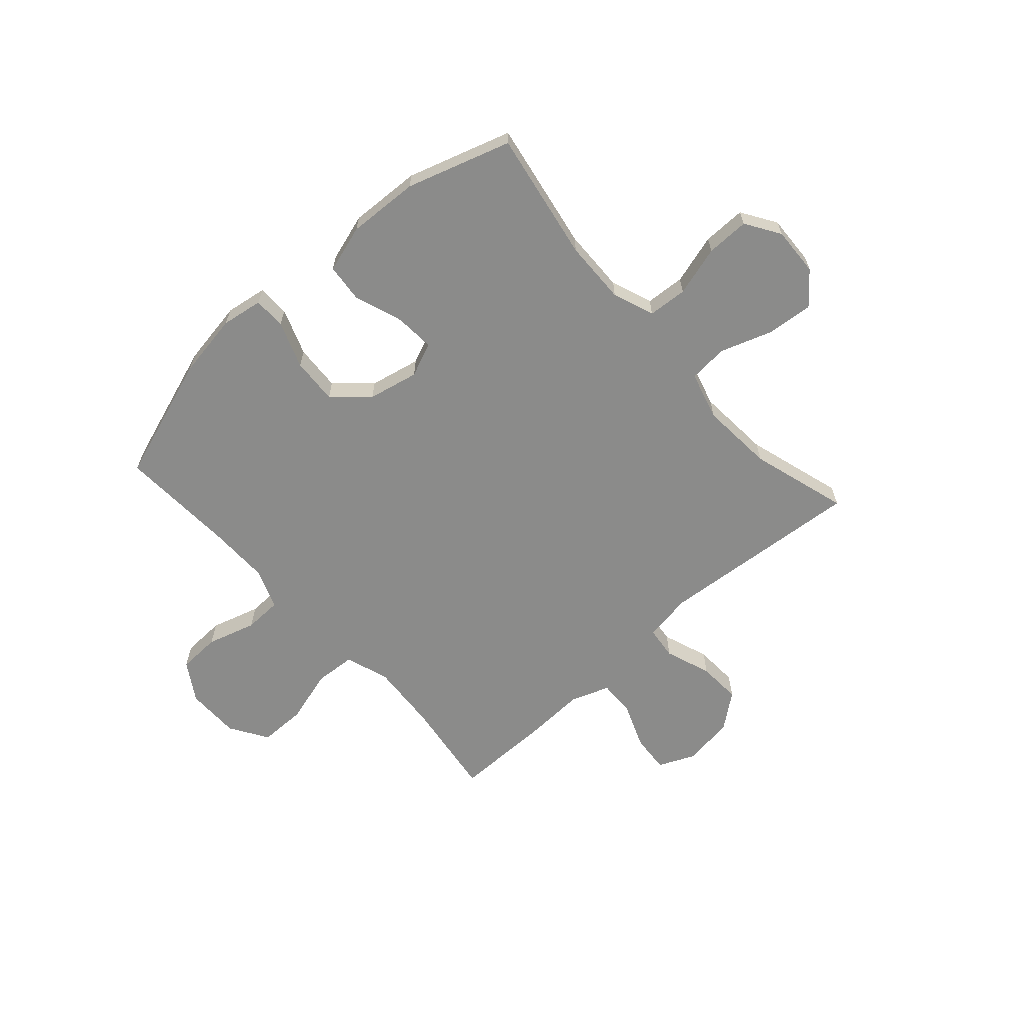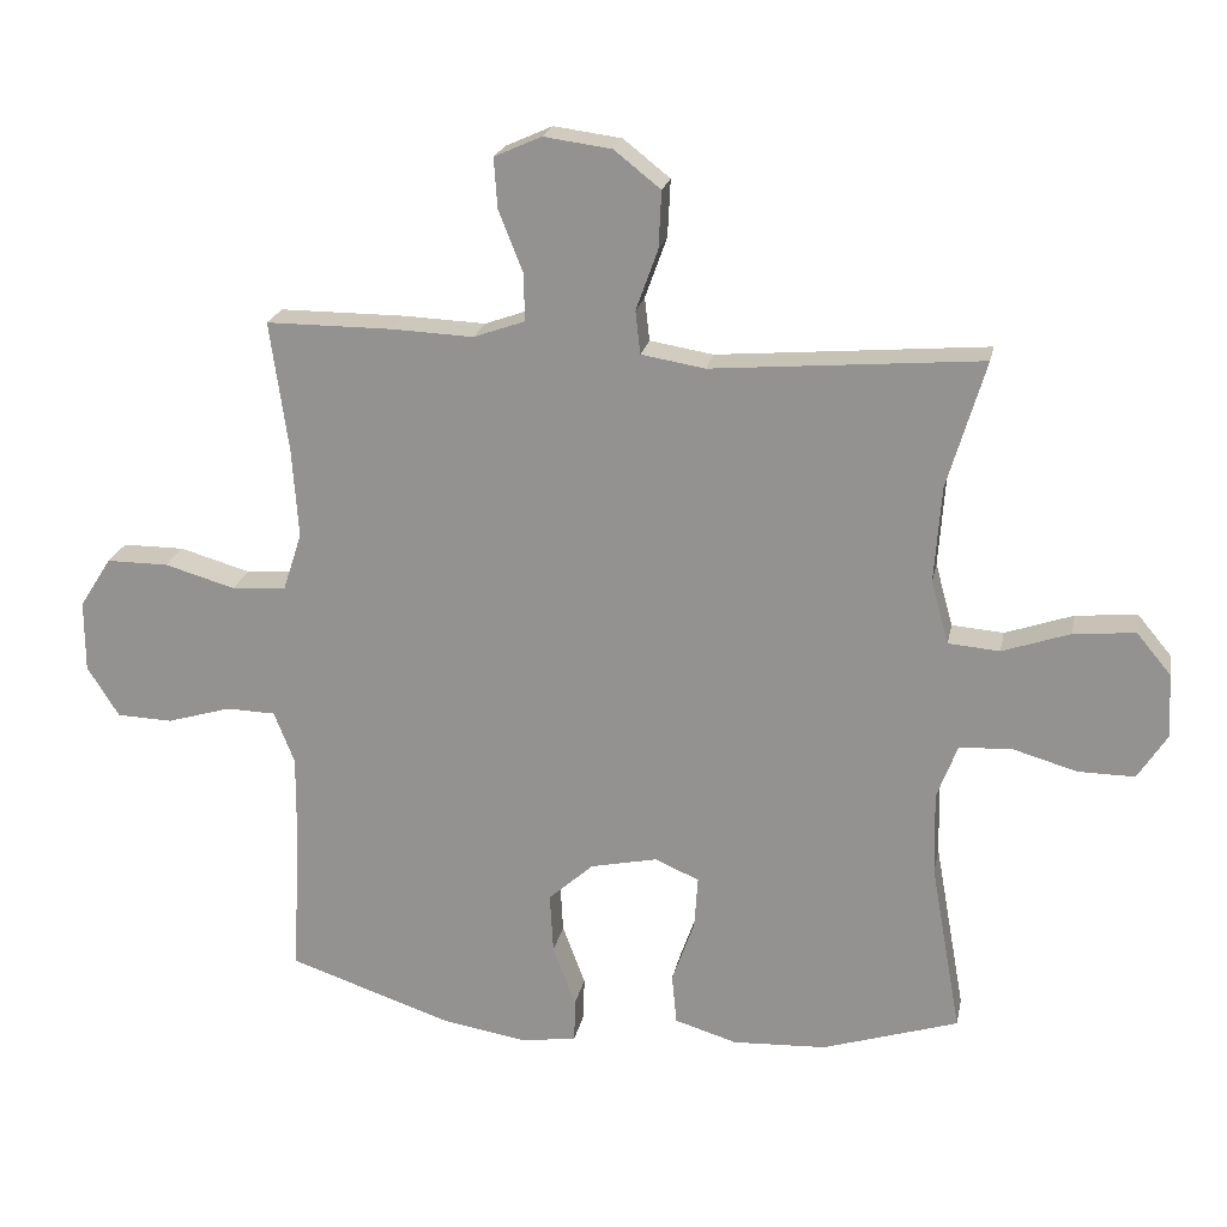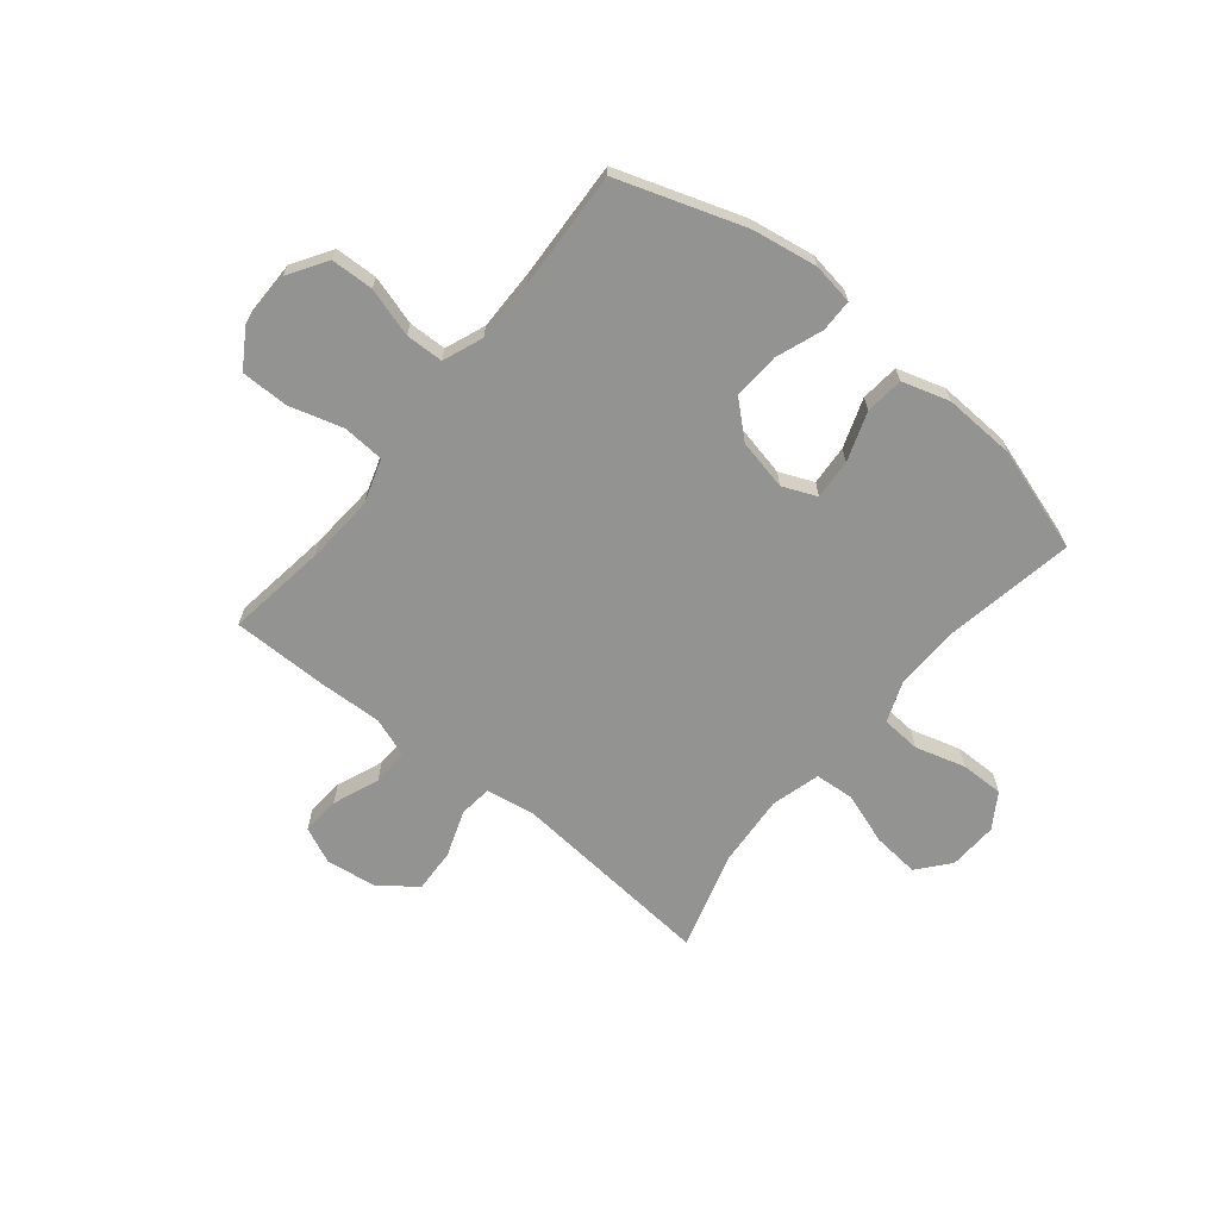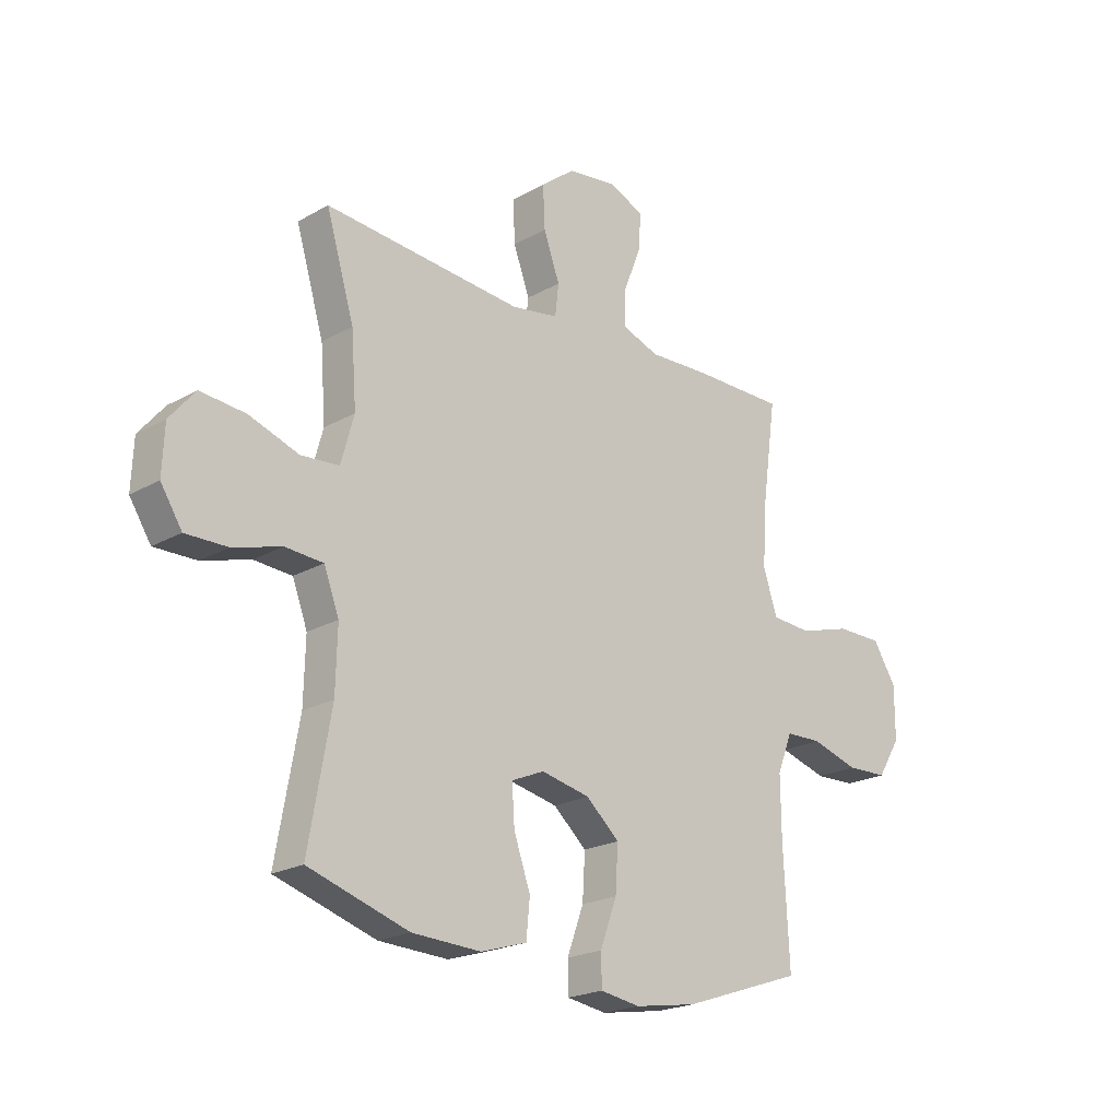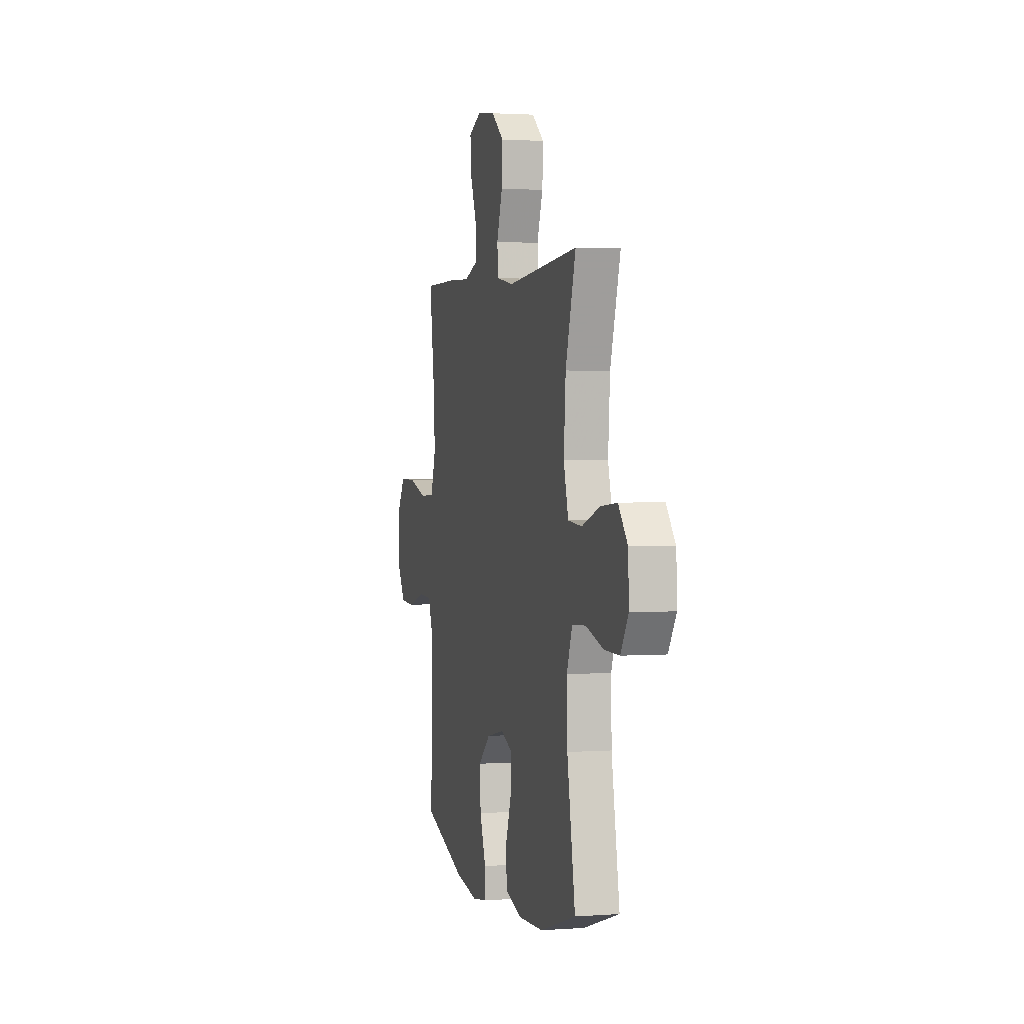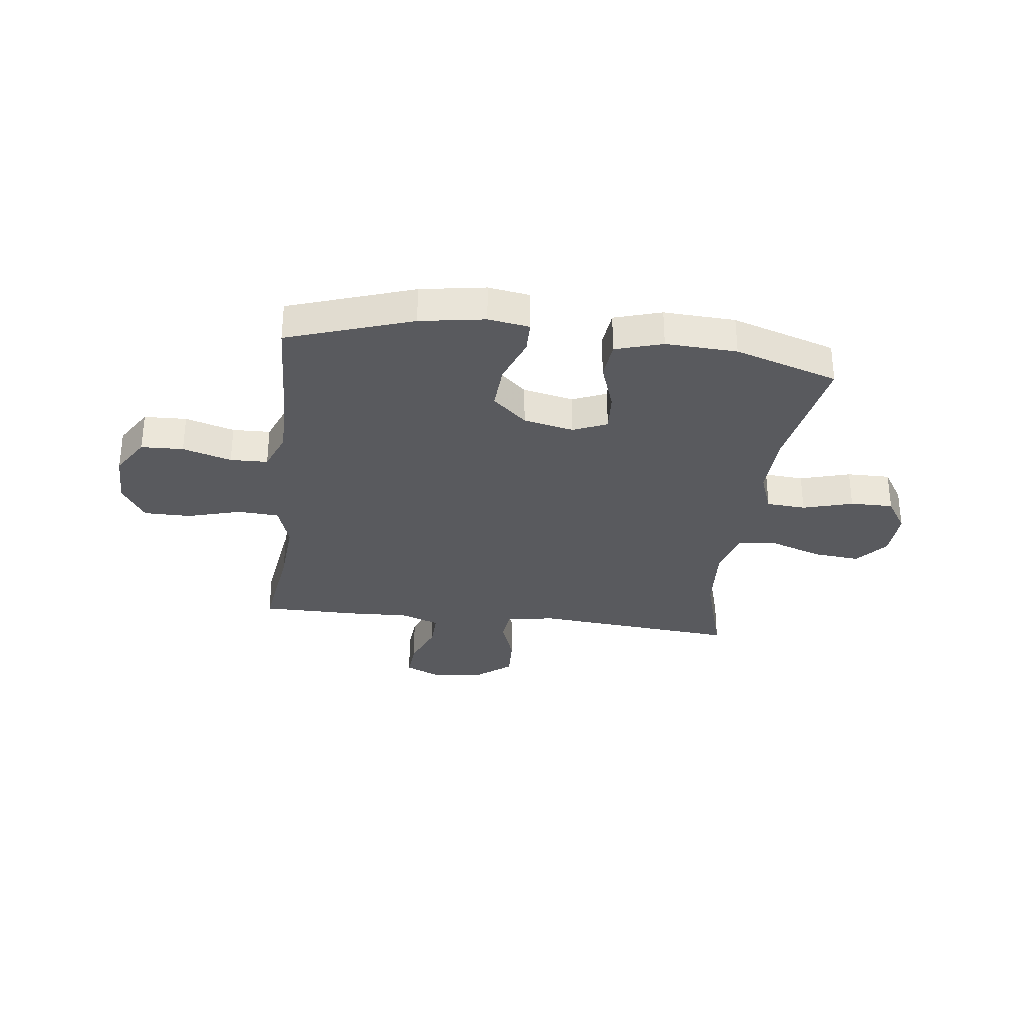
<metadata>
{"format":"obj","ext":"obj","renderer":"f3d","projection":"perspective","resolution":1024,"background":"white","views":[{"elev":-63.7,"azim":-138.2,"up":"+Y"},{"elev":21.3,"azim":-169.0,"up":"+Z"},{"elev":-66.6,"azim":140.8,"up":"+Y"},{"elev":-21.2,"azim":-44.7,"up":"+Z"},{"elev":2.1,"azim":-104.4,"up":"+Z"},{"elev":-31.5,"azim":172.8,"up":"+Y"}]}
</metadata>
<code>
v -0.5 0.07 -0.5
v -0.457 0.07 -0.258
v -0.454 0.07 -0.14
v -0.483 0.07 -0.063
v -0.556 0.07 -0.058
v -0.649 0.07 -0.085
v -0.729 0.07 -0.086
v -0.77 0.07 -0.022
v -0.766 0.07 0.069
v -0.717 0.07 0.128
v -0.63 0.07 0.12
v -0.534 0.07 0.087
v -0.461 0.07 0.093
v -0.436 0.07 0.183
v -0.446 0.07 0.319
v -0.5 0.07 0.5
v -0.118 0.07 0.468
v -0.028 0.07 0.483
v -0.021 0.07 0.544
v -0.052 0.07 0.63
v -0.056 0.07 0.711
v 0.01 0.07 0.763
v 0.106 0.07 0.776
v 0.173 0.07 0.746
v 0.168 0.07 0.675
v 0.134 0.07 0.589
v 0.132 0.07 0.521
v 0.205 0.07 0.495
v 0.321 0.07 0.5
v 0.5 0.07 0.5
v 0.474 0.07 0.315
v 0.465 0.07 0.188
v 0.492 0.07 0.105
v 0.569 0.07 0.1
v 0.669 0.07 0.129
v 0.757 0.07 0.129
v 0.802 0.07 0.058
v 0.802 0.07 -0.043
v 0.757 0.07 -0.115
v 0.678 0.07 -0.118
v 0.587 0.07 -0.091
v 0.517 0.07 -0.093
v 0.488 0.07 -0.167
v 0.489 0.07 -0.282
v 0.5 0.07 -0.5
v 0.267 0.07 -0.579
v 0.146 0.07 -0.599
v 0.069 0.07 -0.587
v 0.068 0.07 -0.527
v 0.1 0.07 -0.44
v 0.105 0.07 -0.354
v 0.041 0.07 -0.297
v -0.053 0.07 -0.277
v -0.116 0.07 -0.304
v -0.111 0.07 -0.378
v -0.079 0.07 -0.469
v -0.086 0.07 -0.54
v -0.174 0.07 -0.567
v -0.307 0.07 -0.561
v -0.5 0 -0.5
v -0.457 0 -0.258
v -0.454 0 -0.14
v -0.483 0 -0.063
v -0.556 0 -0.058
v -0.649 0 -0.085
v -0.729 0 -0.086
v -0.77 0 -0.022
v -0.766 0 0.069
v -0.717 0 0.128
v -0.63 0 0.12
v -0.534 0 0.087
v -0.461 0 0.093
v -0.436 0 0.183
v -0.446 0 0.319
v -0.5 0 0.5
v -0.118 0 0.468
v -0.028 0 0.483
v -0.021 0 0.544
v -0.052 0 0.63
v -0.056 0 0.711
v 0.01 0 0.763
v 0.106 0 0.776
v 0.173 0 0.746
v 0.168 0 0.675
v 0.134 0 0.589
v 0.132 0 0.521
v 0.205 0 0.495
v 0.321 0 0.5
v 0.5 0 0.5
v 0.474 0 0.315
v 0.465 0 0.188
v 0.492 0 0.105
v 0.569 0 0.1
v 0.669 0 0.129
v 0.757 0 0.129
v 0.802 0 0.058
v 0.802 0 -0.043
v 0.757 0 -0.115
v 0.678 0 -0.118
v 0.587 0 -0.091
v 0.517 0 -0.093
v 0.488 0 -0.167
v 0.489 0 -0.282
v 0.5 0 -0.5
v 0.267 0 -0.579
v 0.146 0 -0.599
v 0.069 0 -0.587
v 0.068 0 -0.527
v 0.1 0 -0.44
v 0.105 0 -0.354
v 0.041 0 -0.297
v -0.053 0 -0.277
v -0.116 0 -0.304
v -0.111 0 -0.378
v -0.079 0 -0.469
v -0.086 0 -0.54
v -0.174 0 -0.567
v -0.307 0 -0.561
f 59 1 2
f 58 59 2
f 57 58 2
f 56 57 2
f 55 56 2
f 54 55 2 3
f 53 54 3 4
f 52 53 4
f 48 49 50
f 47 48 50
f 46 47 50
f 45 46 50
f 44 45 50
f 43 44 50 51
f 42 43 51 52
f 39 40 41
f 38 39 41
f 37 38 41
f 36 37 41
f 35 36 41
f 34 35 41
f 33 34 41 42
f 42 52 4
f 33 42 4
f 32 33 4
f 28 29 30 31
f 32 4 5
f 31 32 5
f 28 31 5
f 27 28 5
f 24 25 26
f 23 24 26
f 22 23 26
f 21 22 26
f 20 21 26
f 19 20 26
f 18 19 26 27
f 15 16 17
f 14 15 17 18
f 13 14 18 27
f 10 11 12
f 9 10 12
f 8 9 12
f 7 8 12
f 6 7 12
f 5 6 12
f 5 12 13
f 5 13 27
f 61 60 118
f 61 118 117
f 61 117 116
f 61 116 115
f 61 115 114
f 62 61 114 113
f 63 62 113 112
f 63 112 111
f 109 108 107
f 109 107 106
f 109 106 105
f 109 105 104
f 109 104 103
f 110 109 103 102
f 111 110 102 101
f 100 99 98
f 100 98 97
f 100 97 96
f 100 96 95
f 100 95 94
f 100 94 93
f 101 100 93 92
f 63 111 101
f 63 101 92
f 63 92 91
f 90 89 88 87
f 64 63 91
f 64 91 90
f 64 90 87
f 64 87 86
f 85 84 83
f 85 83 82
f 85 82 81
f 85 81 80
f 85 80 79
f 85 79 78
f 86 85 78 77
f 76 75 74
f 77 76 74 73
f 86 77 73 72
f 71 70 69
f 71 69 68
f 71 68 67
f 71 67 66
f 71 66 65
f 71 65 64
f 72 71 64
f 86 72 64
f 1 60 61 2
f 2 61 62 3
f 3 62 63 4
f 4 63 64 5
f 5 64 65 6
f 6 65 66 7
f 7 66 67 8
f 8 67 68 9
f 9 68 69 10
f 10 69 70 11
f 11 70 71 12
f 12 71 72 13
f 13 72 73 14
f 14 73 74 15
f 15 74 75 16
f 16 75 76 17
f 17 76 77 18
f 18 77 78 19
f 19 78 79 20
f 20 79 80 21
f 21 80 81 22
f 22 81 82 23
f 23 82 83 24
f 24 83 84 25
f 25 84 85 26
f 26 85 86 27
f 27 86 87 28
f 28 87 88 29
f 29 88 89 30
f 30 89 90 31
f 31 90 91 32
f 32 91 92 33
f 33 92 93 34
f 34 93 94 35
f 35 94 95 36
f 36 95 96 37
f 37 96 97 38
f 38 97 98 39
f 39 98 99 40
f 40 99 100 41
f 41 100 101 42
f 42 101 102 43
f 43 102 103 44
f 44 103 104 45
f 45 104 105 46
f 46 105 106 47
f 47 106 107 48
f 48 107 108 49
f 49 108 109 50
f 50 109 110 51
f 51 110 111 52
f 52 111 112 53
f 53 112 113 54
f 54 113 114 55
f 55 114 115 56
f 56 115 116 57
f 57 116 117 58
f 58 117 118 59
f 59 118 60 1

</code>
